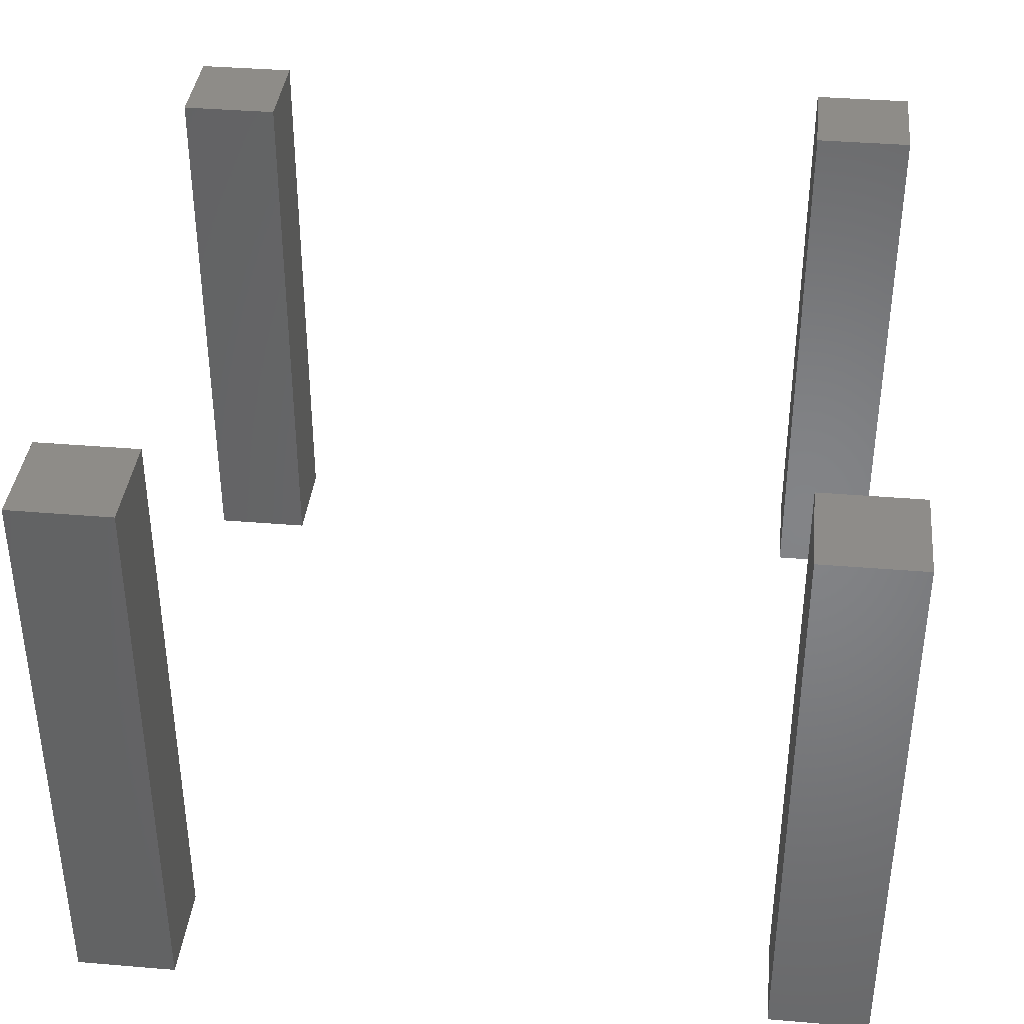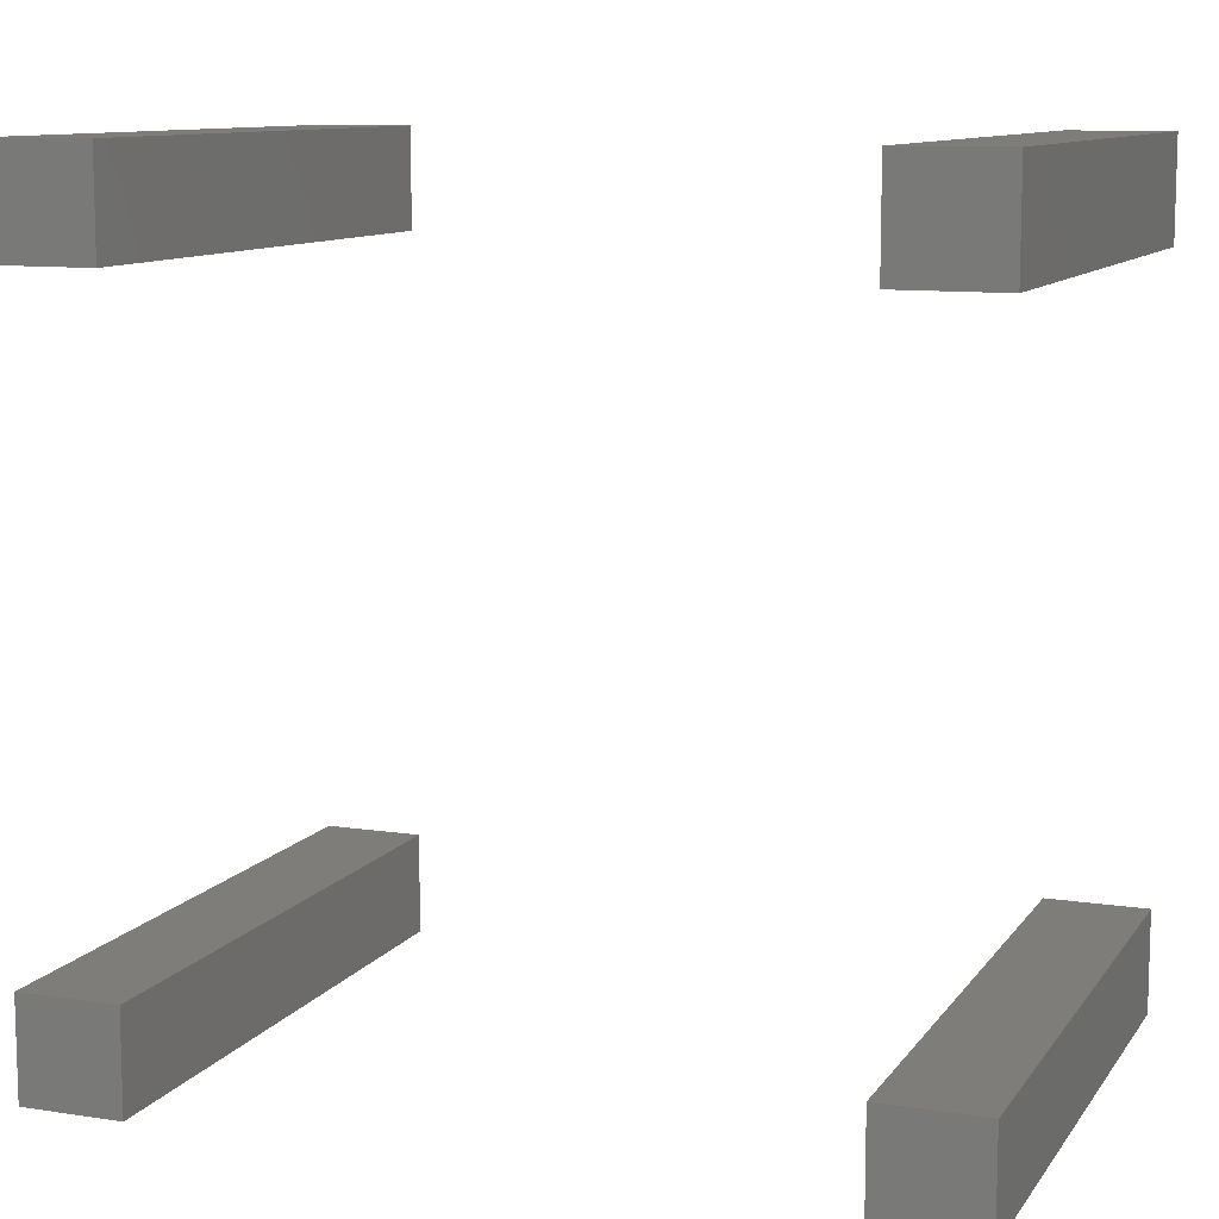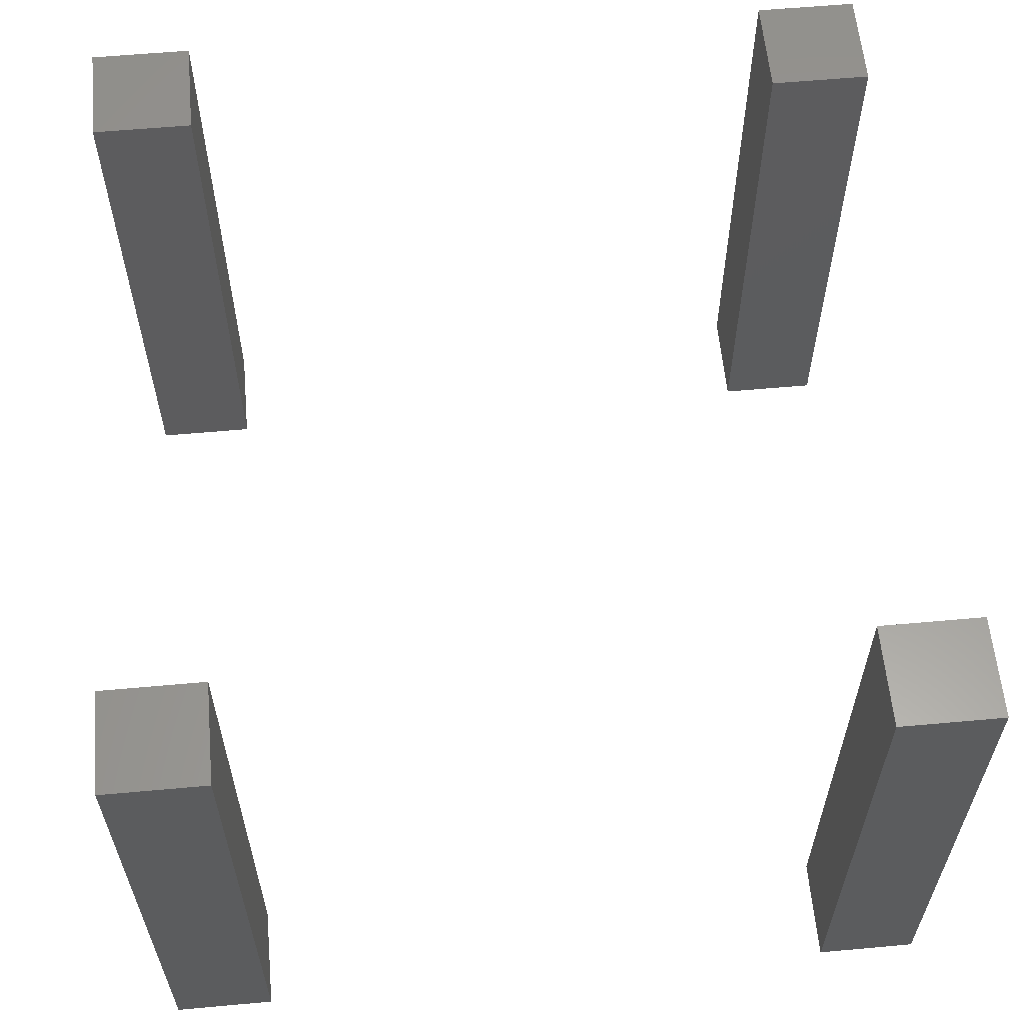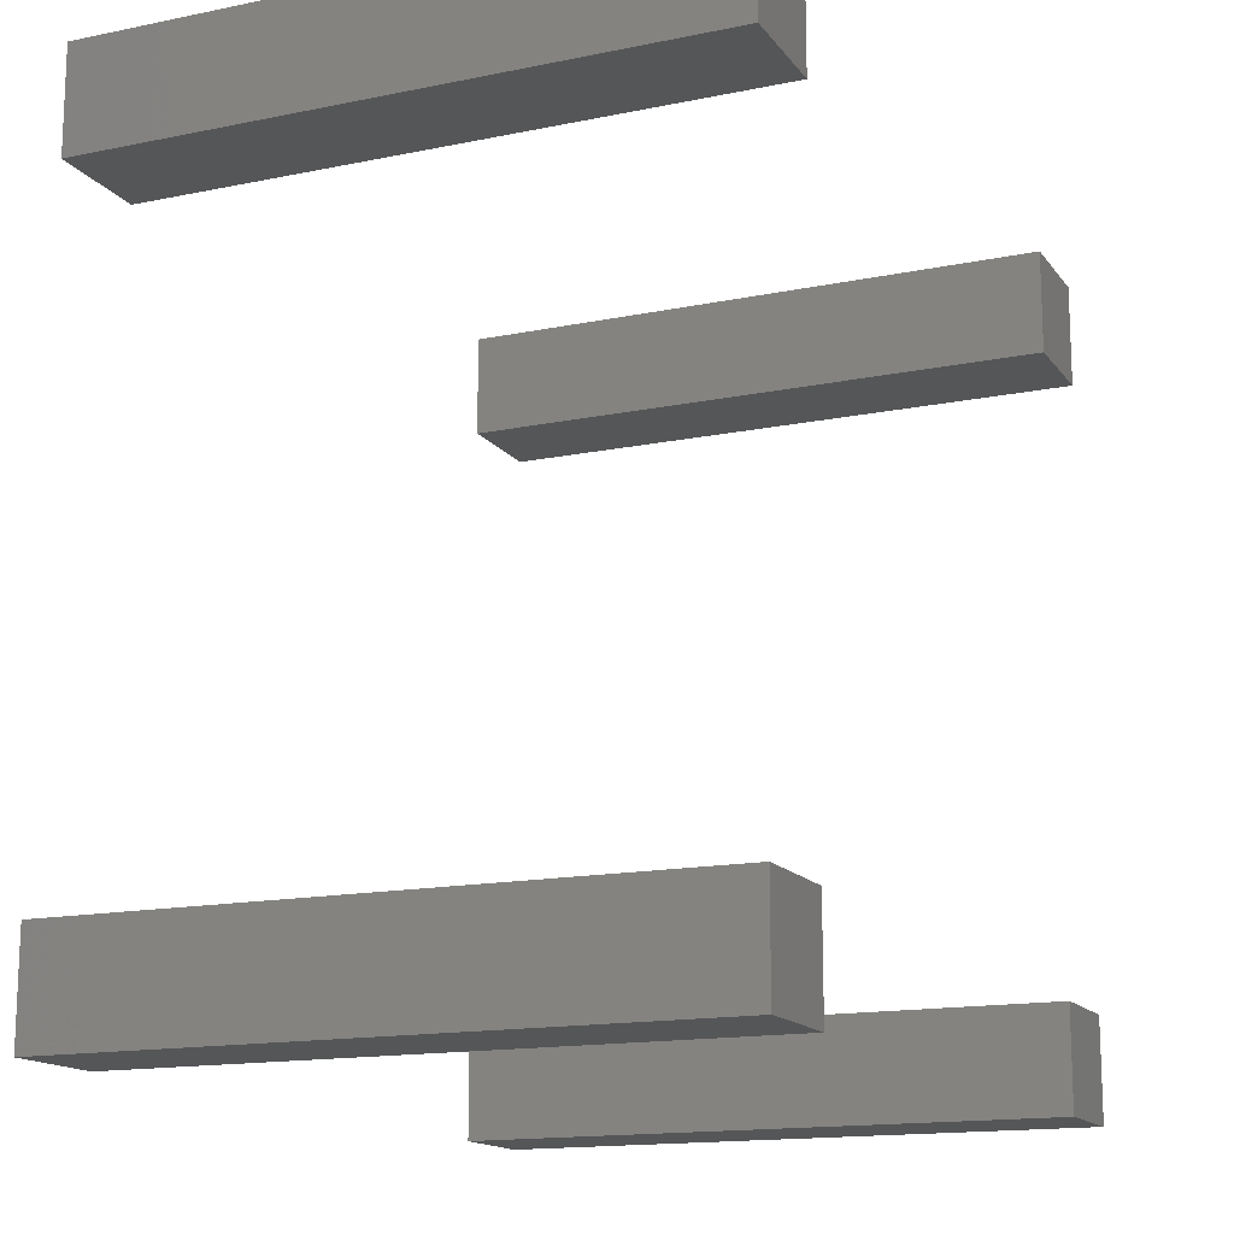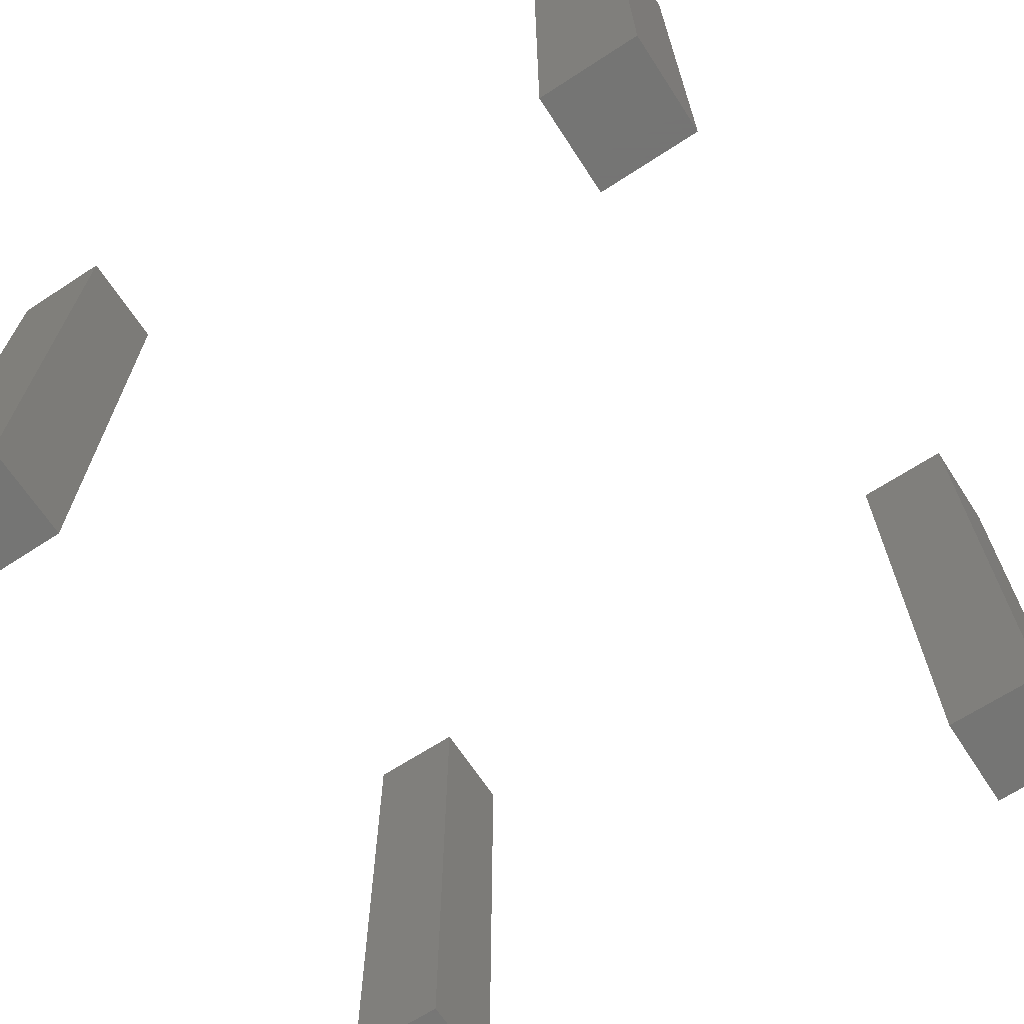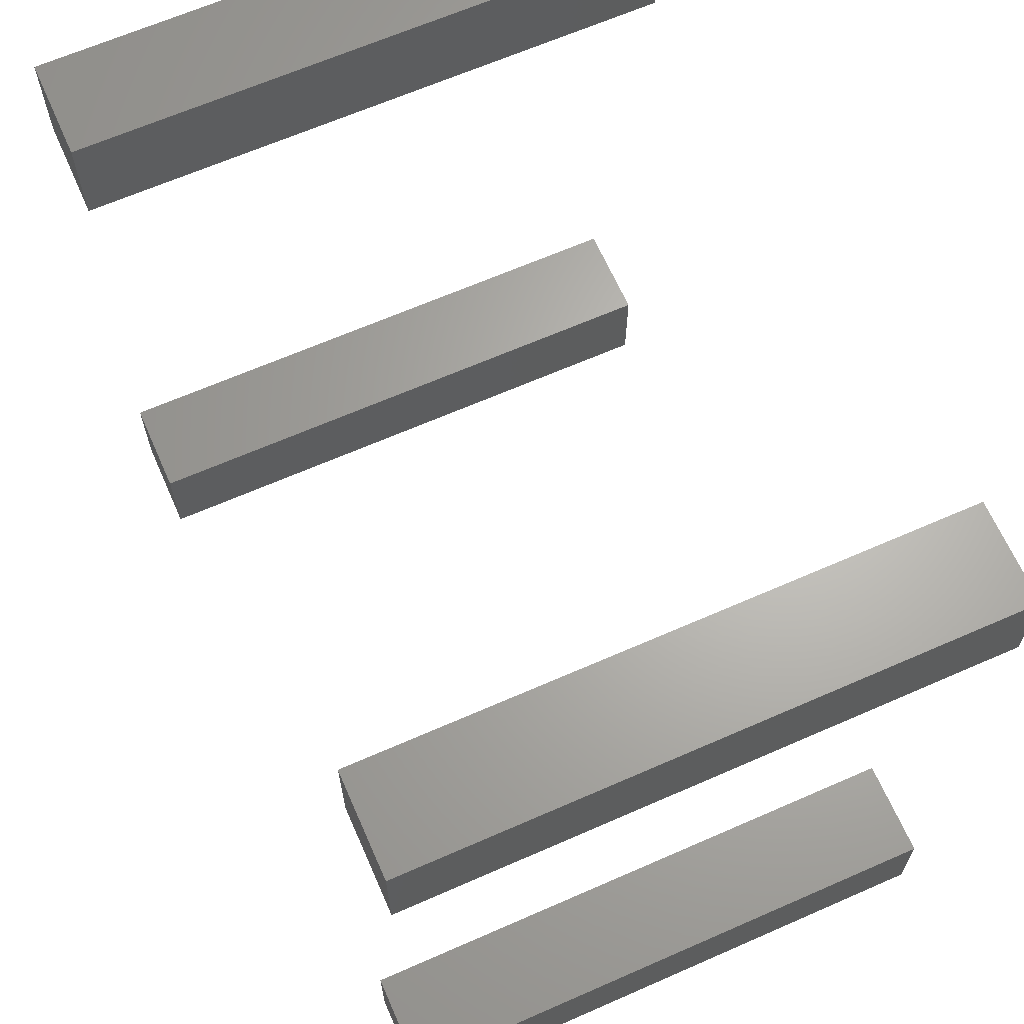
<metadata>
{"format":"stl","ext":"stl","renderer":"f3d","projection":"perspective","resolution":1024,"background":"white","views":[{"elev":37.9,"azim":96.1,"up":"+Z"},{"elev":10.4,"azim":-158.9,"up":"+Y"},{"elev":59.9,"azim":84.7,"up":"+Z"},{"elev":-15.1,"azim":-66.3,"up":"+Y"},{"elev":-67.1,"azim":123.1,"up":"+Z"},{"elev":65.6,"azim":66.2,"up":"+Y"}]}
</metadata>
<code>
# stl→obj: 32 verts, 48 faces
v 0.5 21.5 0
v 0.5 24.5 17.5
v 0.5 24.5 0
v 0.5 21.5 17.5
v 3.5 21.5 17.5
v 3.5 24.5 17.5
v 3.5 24.5 0
v 3.5 21.5 0
v 22.5 21.5 0
v 22.5 24.5 17.5
v 22.5 24.5 0
v 22.5 21.5 17.5
v 25.5 21.5 17.5
v 25.5 24.5 17.5
v 25.5 24.5 0
v 25.5 21.5 0
v 0.5 0.5 0
v 0.5 3.5 17.5
v 0.5 3.5 0
v 0.5 0.5 17.5
v 3.5 0.5 17.5
v 3.5 3.5 17.5
v 3.5 3.5 0
v 3.5 0.5 0
v 22.5 0.5 0
v 22.5 3.5 17.5
v 22.5 3.5 0
v 22.5 0.5 17.5
v 25.5 0.5 17.5
v 25.5 3.5 17.5
v 25.5 3.5 0
v 25.5 0.5 0
f 1 2 3
f 2 1 4
f 2 5 6
f 5 2 4
f 5 7 6
f 7 5 8
f 7 2 6
f 2 7 3
f 1 7 8
f 7 1 3
f 1 5 4
f 5 1 8
f 9 10 11
f 10 9 12
f 10 13 14
f 13 10 12
f 13 15 14
f 15 13 16
f 9 15 16
f 15 9 11
f 9 13 12
f 13 9 16
f 15 10 14
f 10 15 11
f 17 18 19
f 18 17 20
f 18 21 22
f 21 18 20
f 21 23 22
f 23 21 24
f 23 18 22
f 18 23 19
f 17 23 24
f 23 17 19
f 17 21 20
f 21 17 24
f 25 26 27
f 26 25 28
f 26 29 30
f 29 26 28
f 29 31 30
f 31 29 32
f 31 26 30
f 26 31 27
f 25 31 32
f 31 25 27
f 25 29 28
f 29 25 32

</code>
